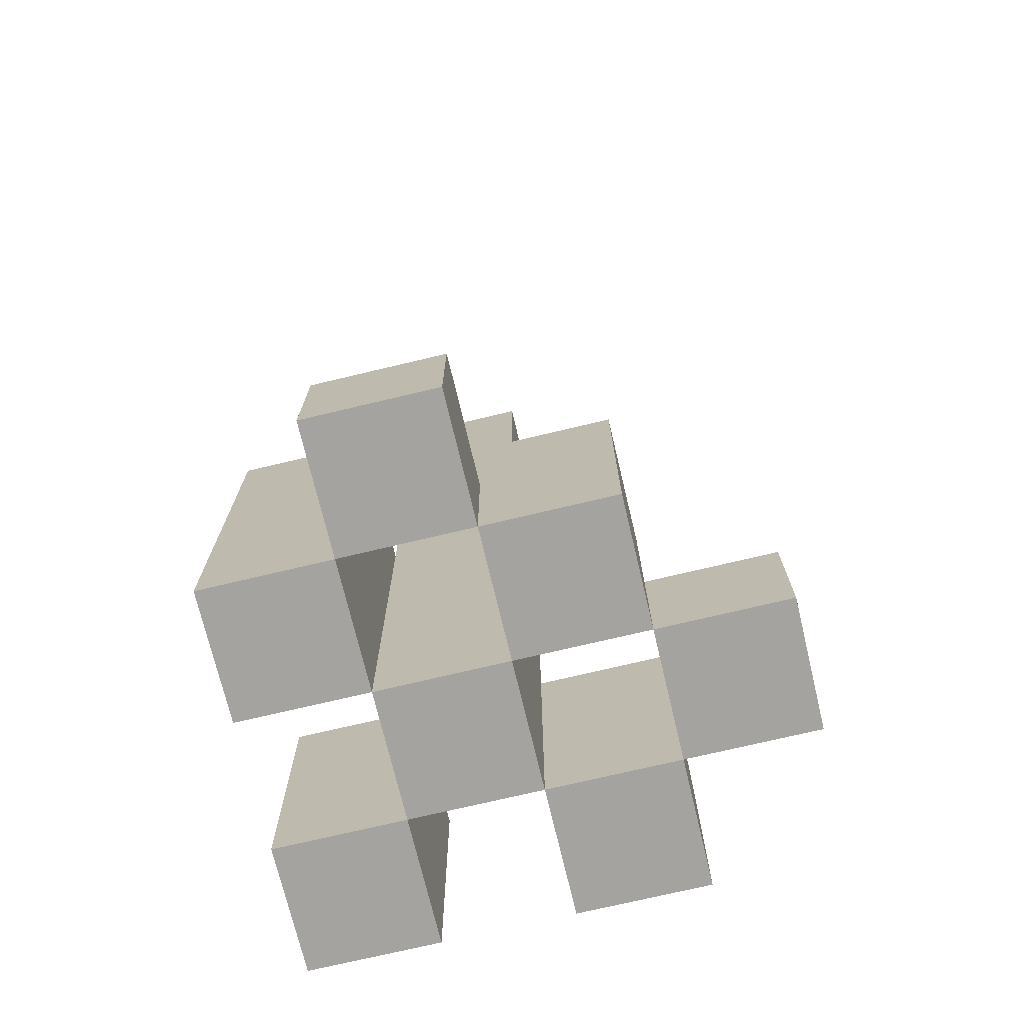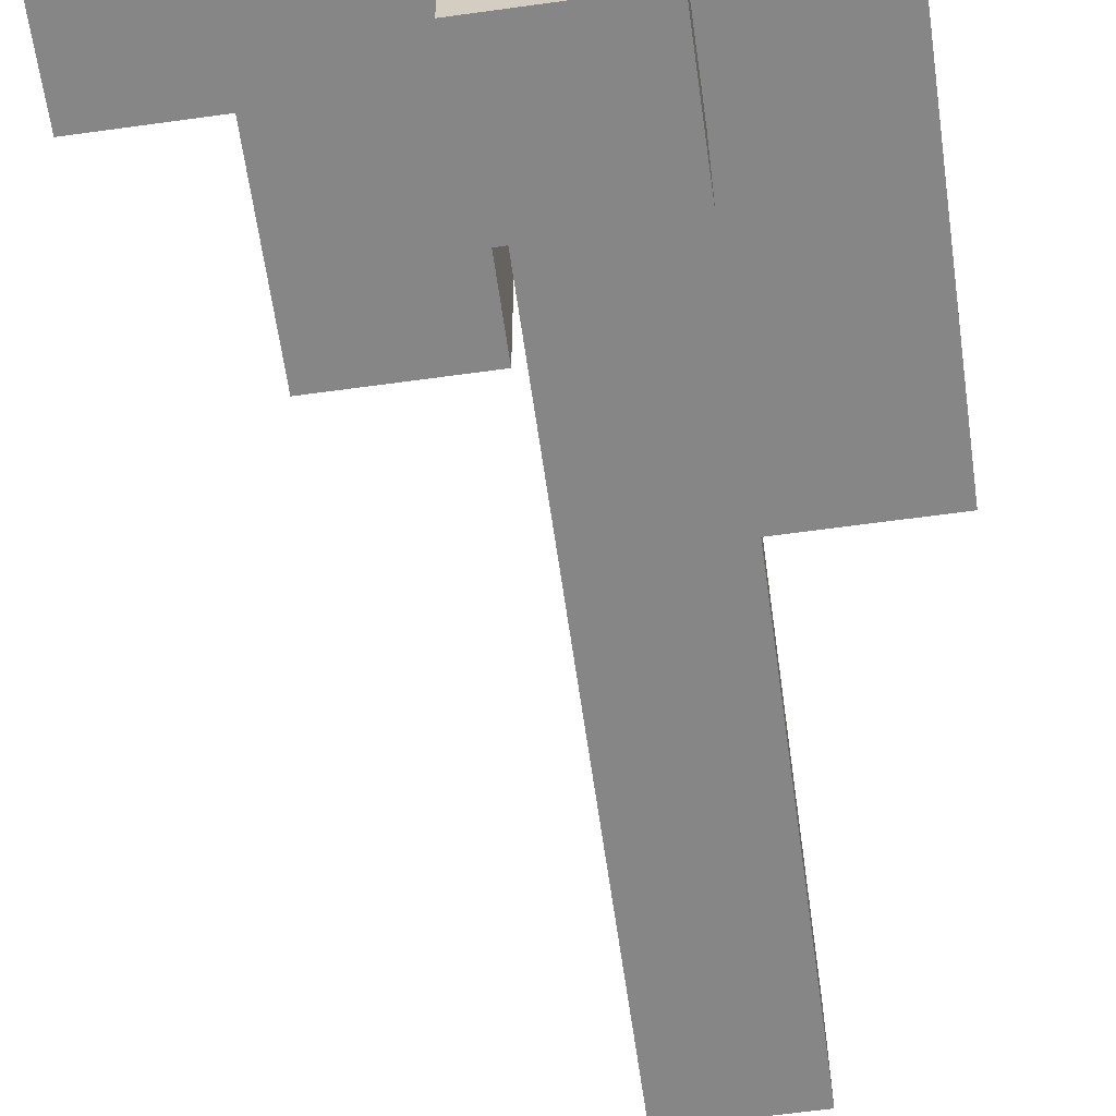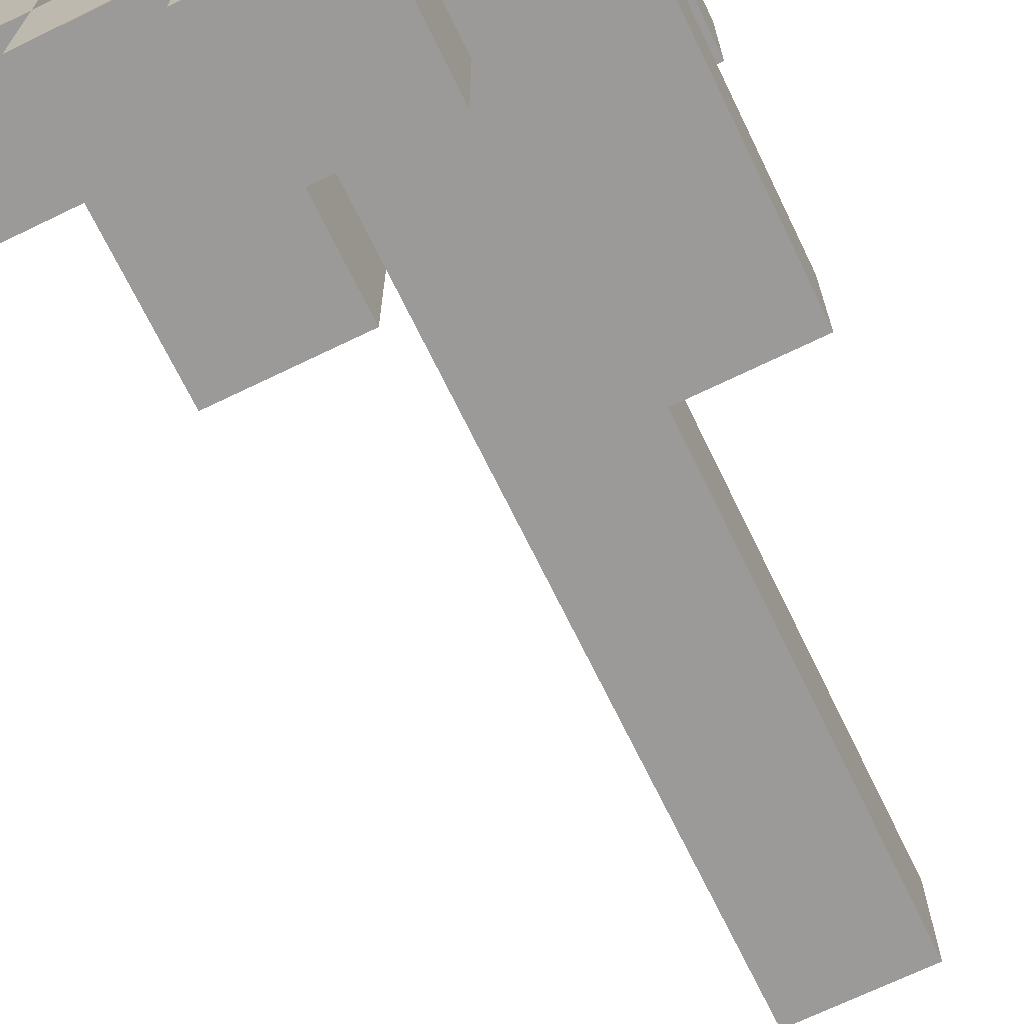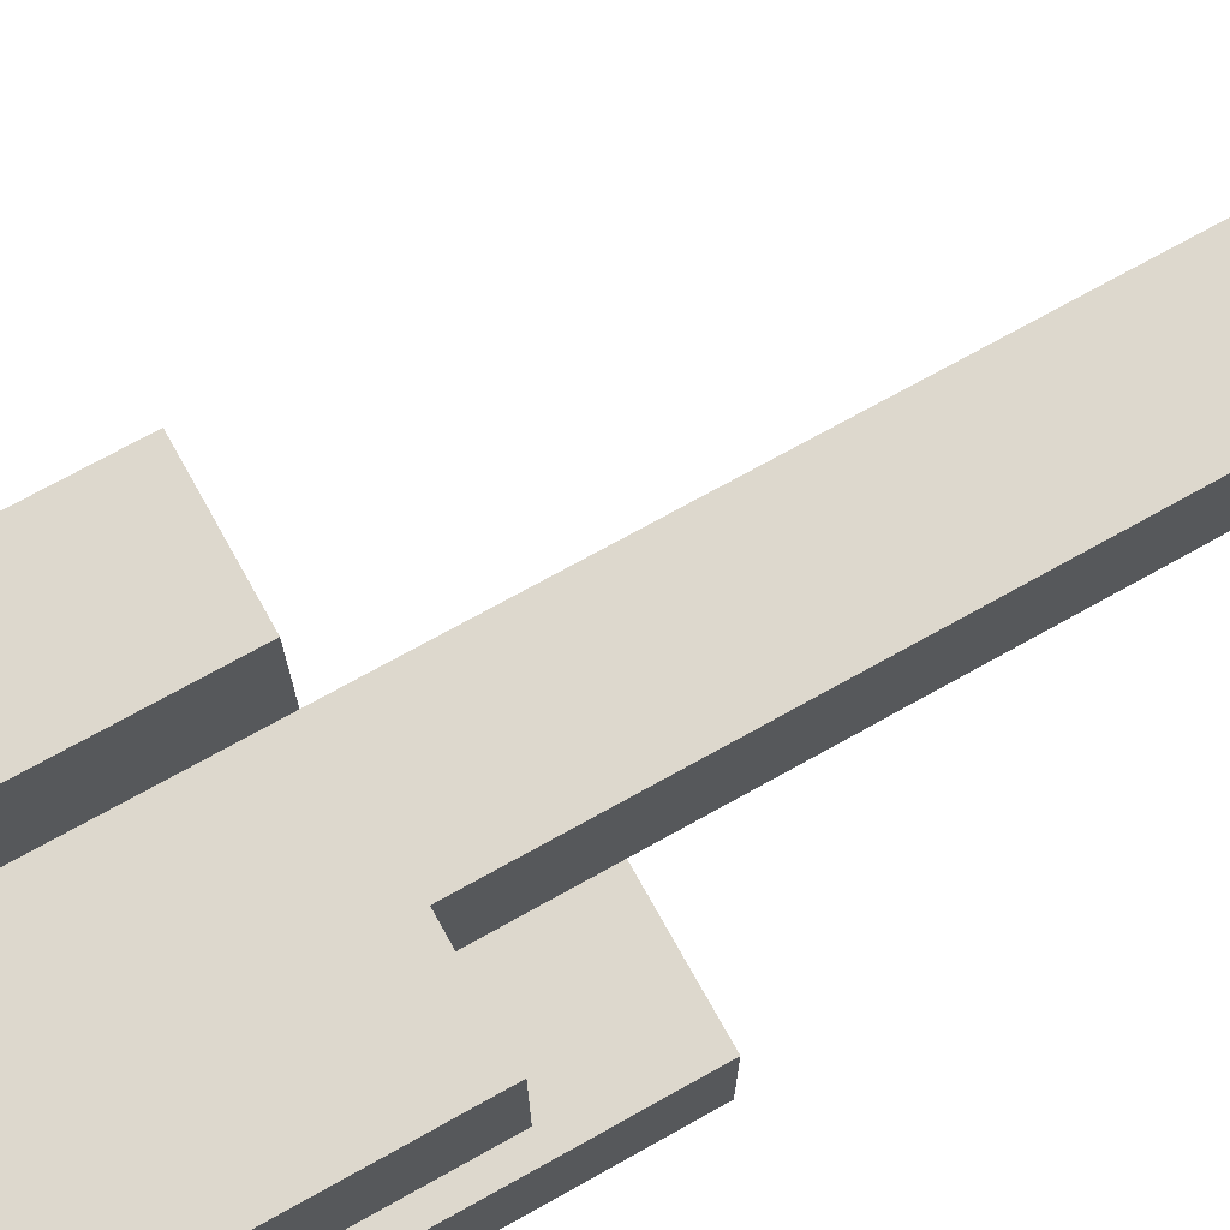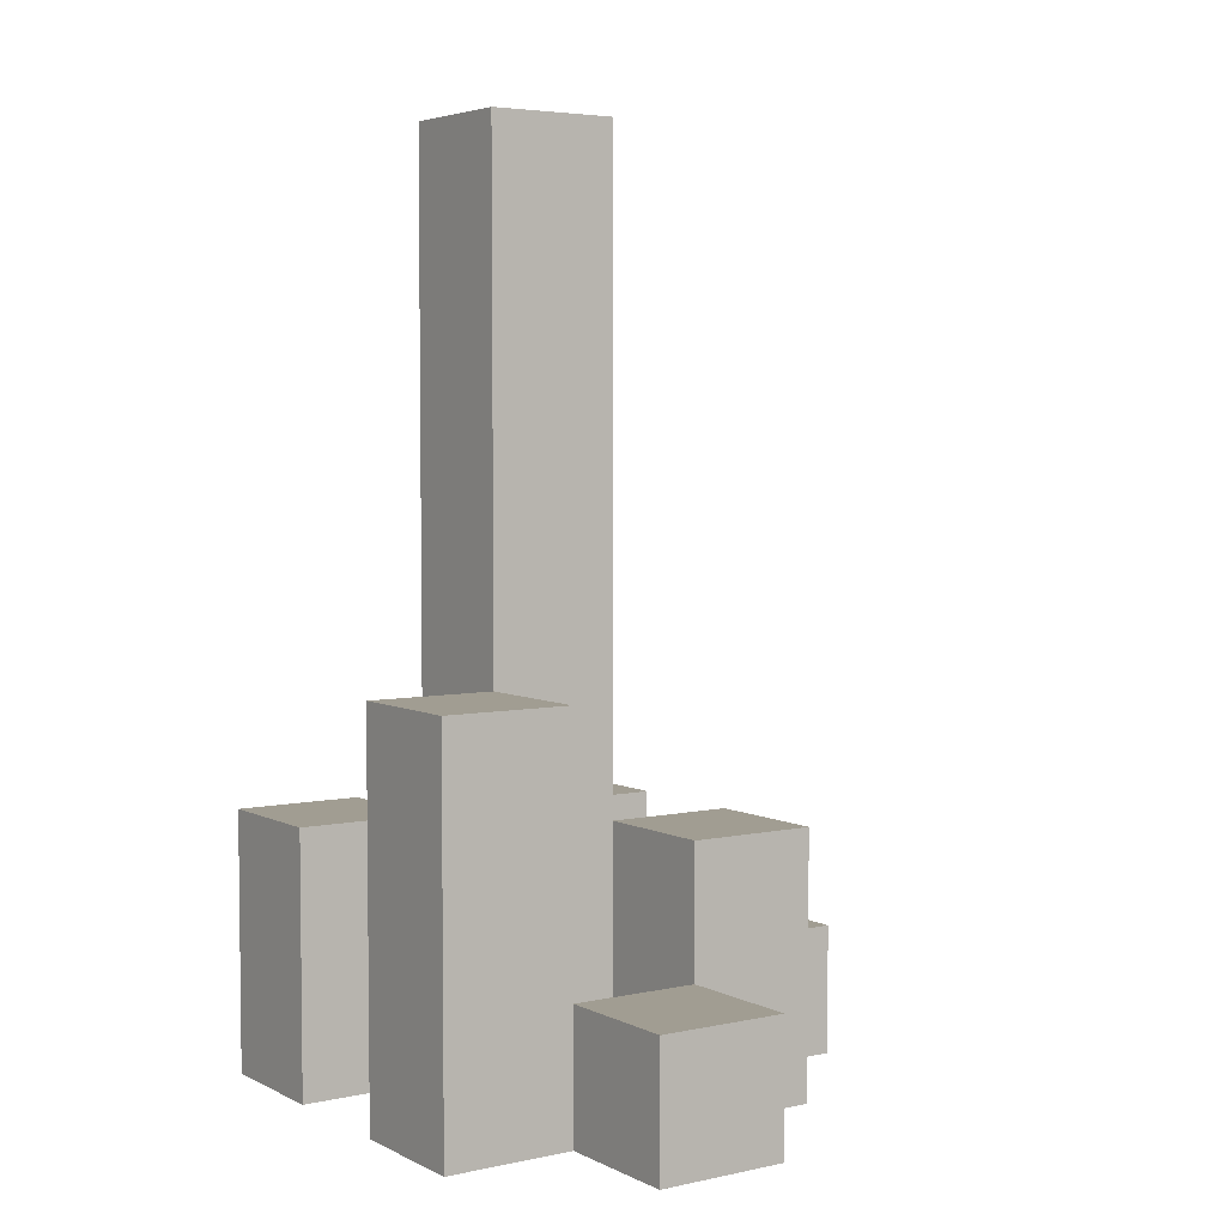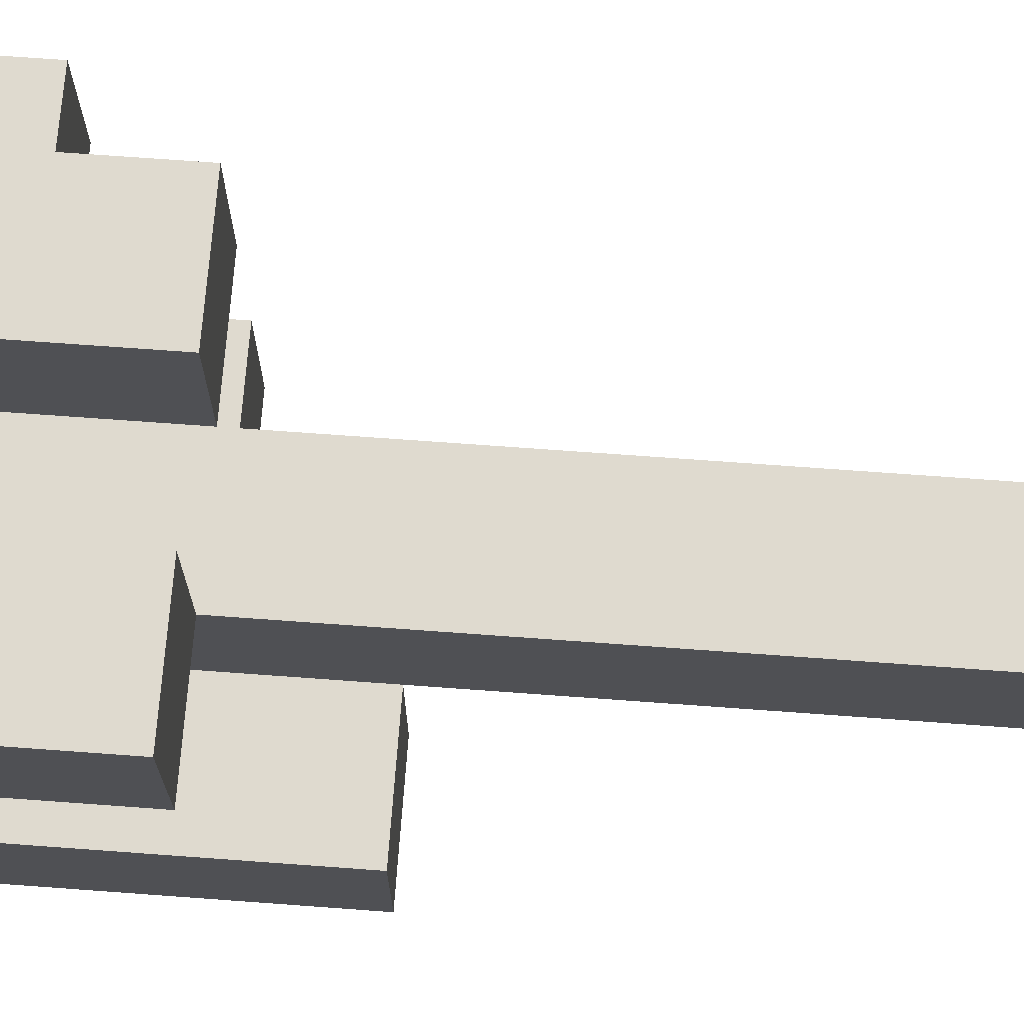
<metadata>
{"format":"obj","ext":"obj","renderer":"f3d","projection":"perspective","resolution":1024,"background":"white","views":[{"elev":-72.9,"azim":-166.6,"up":"+Y"},{"elev":-62.2,"azim":8.0,"up":"+Z"},{"elev":-69.3,"azim":25.9,"up":"+Z"},{"elev":72.2,"azim":60.8,"up":"+Z"},{"elev":4.6,"azim":145.8,"up":"+Y"},{"elev":70.8,"azim":94.2,"up":"+Z"}]}
</metadata>
<code>
o
v 29.5 0.9 7.5
v 29.5 0.9 7.4
v 29.5 1 7.5
v 29.5 1 7.4
v 29.6 0.9 7.6
v 29.6 0.9 7.5
v 29.6 0.9 7.4
v 29.6 0.9 7.3
v 29.6 1 7.5
v 29.6 1 7.4
v 29.6 1.1 7.6
v 29.6 1.1 7.5
v 29.6 1.1 7.4
v 29.6 1.1 7.3
v 29.7 0.9 7.5
v 29.7 0.9 7.4
v 29.7 0.9 7.3
v 29.7 0.9 7.2
v 29.7 1 7.3
v 29.7 1 7.2
v 29.7 1.1 7.5
v 29.7 1.1 7.4
v 29.7 1.6 7.5
v 29.7 1.6 7.4
v 29.8 0.9 7.6
v 29.8 0.9 7.5
v 29.8 0.9 7.4
v 29.8 0.9 7.3
v 29.8 1 7.3
v 29.8 1.1 7.6
v 29.8 1.1 7.5
v 29.8 1.2 7.4
v 29.8 1.2 7.3
v 29.6 0.9 7.5
v 29.6 0.9 7.4
v 29.6 1 7.5
v 29.6 1 7.4
v 29.7 0.9 7.6
v 29.7 0.9 7.5
v 29.7 0.9 7.4
v 29.7 0.9 7.3
v 29.7 1 7.3
v 29.7 1.1 7.6
v 29.7 1.1 7.5
v 29.7 1.1 7.4
v 29.7 1.1 7.3
v 29.8 0.9 7.5
v 29.8 0.9 7.4
v 29.8 0.9 7.3
v 29.8 0.9 7.2
v 29.8 1 7.3
v 29.8 1 7.2
v 29.8 1.1 7.5
v 29.8 1.2 7.4
v 29.8 1.6 7.5
v 29.8 1.6 7.4
v 29.9 0.9 7.6
v 29.9 0.9 7.5
v 29.9 0.9 7.4
v 29.9 0.9 7.3
v 29.9 1.1 7.6
v 29.9 1.1 7.5
v 29.9 1.2 7.4
v 29.9 1.2 7.3
v 29.6 0.9 7.6
v 29.6 1.1 7.6
v 29.7 0.9 7.6
v 29.7 1.1 7.6
v 29.8 0.9 7.6
v 29.8 1.1 7.6
v 29.9 0.9 7.6
v 29.9 1.1 7.6
v 29.5 0.9 7.5
v 29.5 1 7.5
v 29.6 0.9 7.5
v 29.6 1 7.5
v 29.7 0.9 7.5
v 29.7 1.1 7.5
v 29.7 1.6 7.5
v 29.8 0.9 7.5
v 29.8 1.1 7.5
v 29.8 1.6 7.5
v 29.6 0.9 7.4
v 29.6 1 7.4
v 29.6 1.1 7.4
v 29.7 0.9 7.4
v 29.7 1.1 7.4
v 29.8 0.9 7.4
v 29.8 1.2 7.4
v 29.9 0.9 7.4
v 29.9 1.2 7.4
v 29.7 0.9 7.3
v 29.7 1 7.3
v 29.8 0.9 7.3
v 29.8 1 7.3
v 29.6 0.9 7.5
v 29.6 1 7.5
v 29.6 1.1 7.5
v 29.7 0.9 7.5
v 29.7 1.1 7.5
v 29.8 0.9 7.5
v 29.8 1.1 7.5
v 29.9 0.9 7.5
v 29.9 1.1 7.5
v 29.5 0.9 7.4
v 29.5 1 7.4
v 29.6 0.9 7.4
v 29.6 1 7.4
v 29.7 0.9 7.4
v 29.7 1.1 7.4
v 29.7 1.6 7.4
v 29.8 0.9 7.4
v 29.8 1.2 7.4
v 29.8 1.6 7.4
v 29.6 0.9 7.3
v 29.6 1.1 7.3
v 29.7 0.9 7.3
v 29.7 1 7.3
v 29.7 1.1 7.3
v 29.8 0.9 7.3
v 29.8 1 7.3
v 29.8 1.2 7.3
v 29.9 0.9 7.3
v 29.9 1.2 7.3
v 29.7 0.9 7.2
v 29.7 1 7.2
v 29.8 0.9 7.2
v 29.8 1 7.2
v 29.6 0.9 7.6
v 29.7 0.9 7.6
v 29.8 0.9 7.6
v 29.9 0.9 7.6
v 29.5 0.9 7.5
v 29.6 0.9 7.5
v 29.7 0.9 7.5
v 29.8 0.9 7.5
v 29.9 0.9 7.5
v 29.5 0.9 7.4
v 29.6 0.9 7.4
v 29.7 0.9 7.4
v 29.8 0.9 7.4
v 29.9 0.9 7.4
v 29.6 0.9 7.3
v 29.7 0.9 7.3
v 29.8 0.9 7.3
v 29.9 0.9 7.3
v 29.7 0.9 7.2
v 29.8 0.9 7.2
v 29.5 1 7.5
v 29.6 1 7.5
v 29.5 1 7.4
v 29.6 1 7.4
v 29.7 1 7.3
v 29.8 1 7.3
v 29.7 1 7.2
v 29.8 1 7.2
v 29.6 1.1 7.6
v 29.7 1.1 7.6
v 29.8 1.1 7.6
v 29.9 1.1 7.6
v 29.6 1.1 7.5
v 29.7 1.1 7.5
v 29.8 1.1 7.5
v 29.9 1.1 7.5
v 29.6 1.1 7.4
v 29.7 1.1 7.4
v 29.6 1.1 7.3
v 29.7 1.1 7.3
v 29.8 1.2 7.4
v 29.9 1.2 7.4
v 29.8 1.2 7.3
v 29.9 1.2 7.3
v 29.7 1.6 7.5
v 29.8 1.6 7.5
v 29.7 1.6 7.4
v 29.8 1.6 7.4
f 3 2 1
f 4 2 3
f 9 6 5
f 10 8 7
f 11 9 5
f 12 9 11
f 13 8 10
f 14 8 13
f 19 18 17
f 20 18 19
f 21 16 15
f 22 16 21
f 23 22 21
f 24 22 23
f 29 28 27
f 30 26 25
f 31 26 30
f 32 29 27
f 33 29 32
f 34 35 36
f 36 35 37
f 40 41 42
f 38 39 43
f 43 39 44
f 40 42 45
f 45 42 46
f 49 50 51
f 51 50 52
f 47 48 53
f 53 48 54
f 53 54 55
f 55 54 56
f 57 58 61
f 61 58 62
f 59 60 63
f 63 60 64
f 67 66 65
f 68 66 67
f 71 70 69
f 72 70 71
f 75 74 73
f 76 74 75
f 80 78 77
f 80 79 78
f 81 79 80
f 82 79 81
f 86 84 83
f 86 85 84
f 87 85 86
f 90 89 88
f 91 89 90
f 94 93 92
f 95 93 94
f 96 97 99
f 97 98 99
f 99 98 100
f 101 102 103
f 103 102 104
f 105 106 107
f 107 106 108
f 109 110 112
f 110 111 112
f 112 111 113
f 113 111 114
f 115 116 117
f 117 116 118
f 118 116 119
f 120 121 123
f 121 122 123
f 123 122 124
f 125 126 127
f 127 126 128
f 134 130 129
f 135 130 134
f 136 132 131
f 137 132 136
f 138 134 133
f 139 134 138
f 140 136 135
f 141 136 140
f 143 140 139
f 144 140 143
f 145 142 141
f 146 142 145
f 147 145 144
f 148 145 147
f 149 150 151
f 151 150 152
f 153 154 155
f 155 154 156
f 157 158 161
f 161 158 162
f 159 160 163
f 163 160 164
f 165 166 167
f 167 166 168
f 169 170 171
f 171 170 172
f 173 174 175
f 175 174 176

</code>
